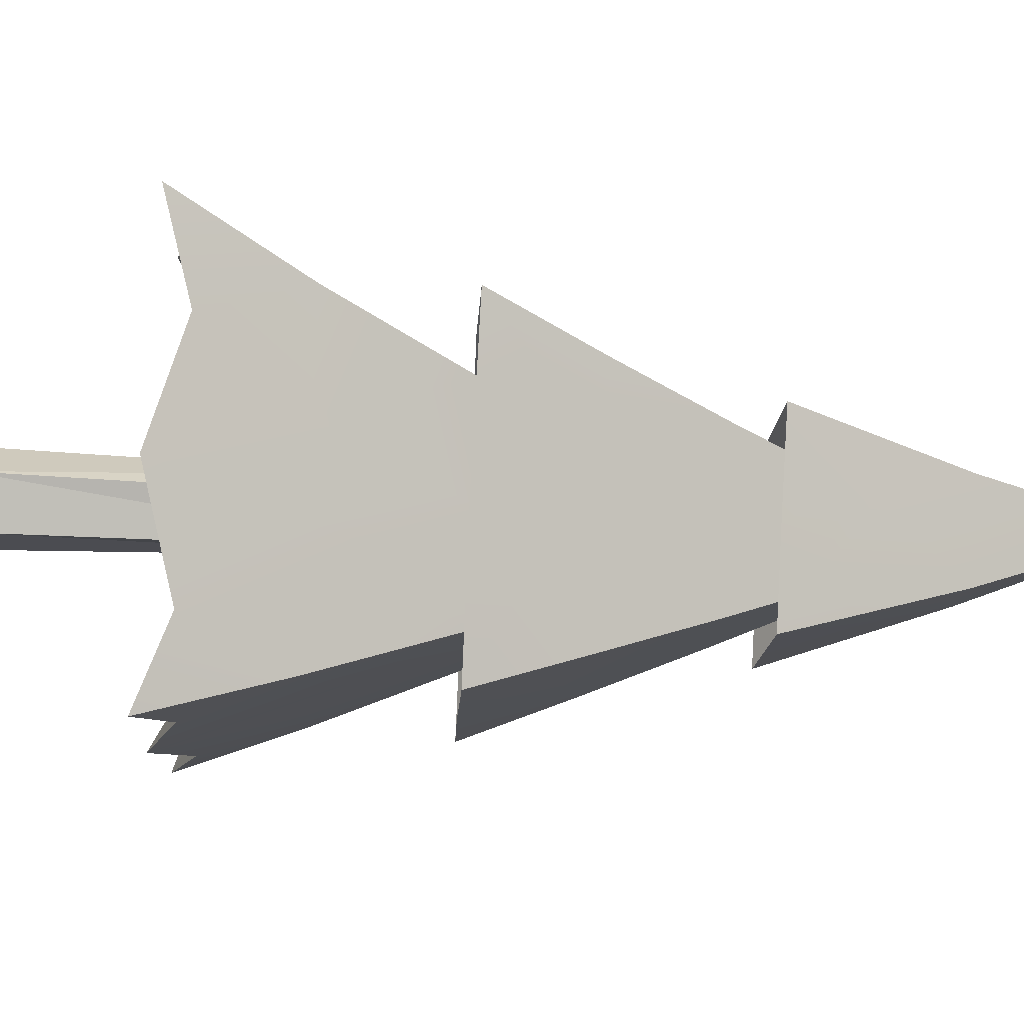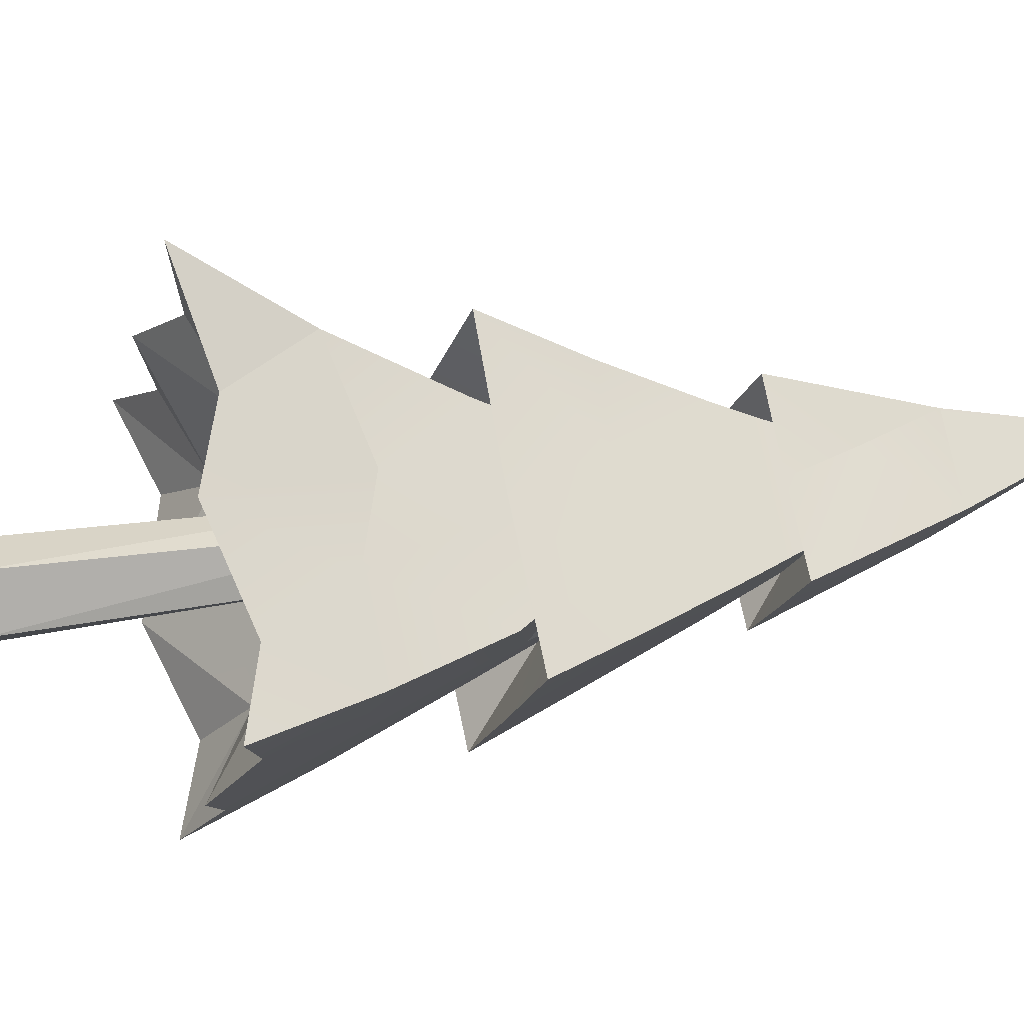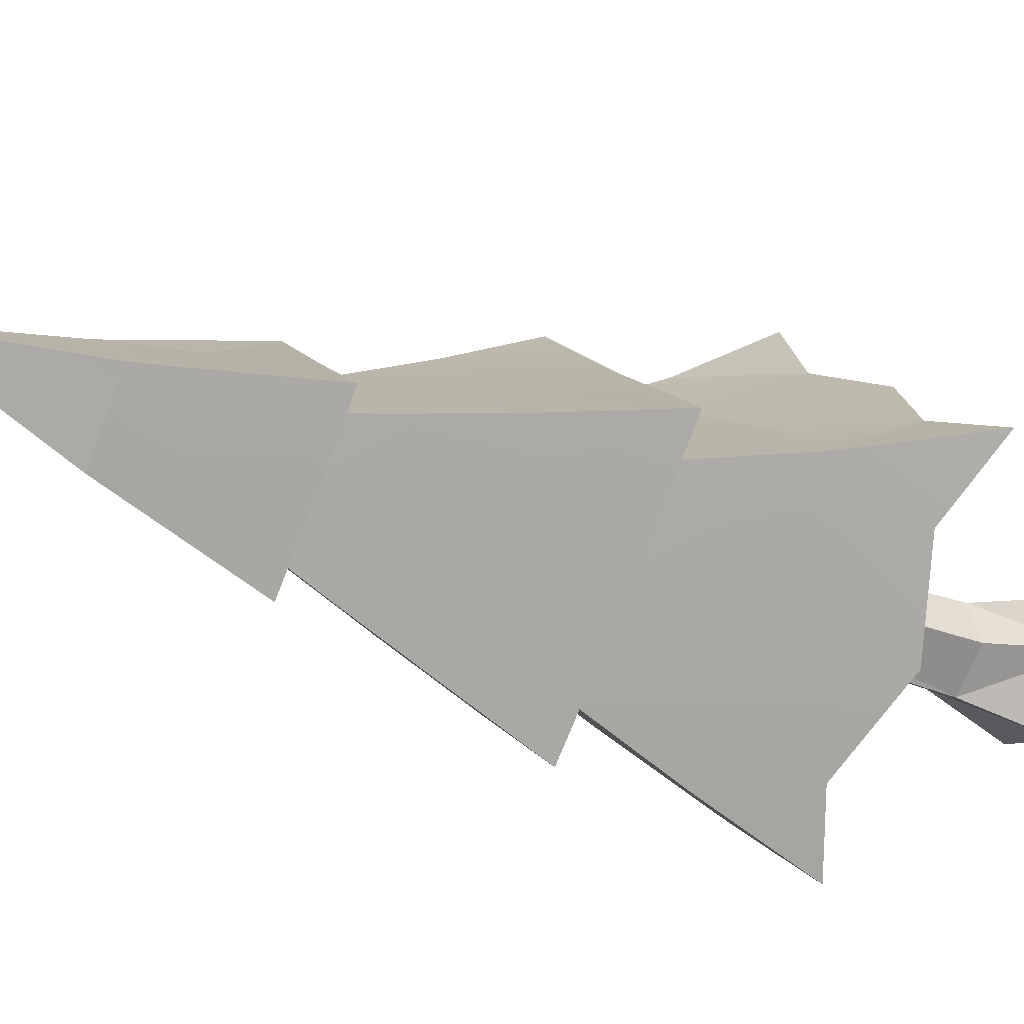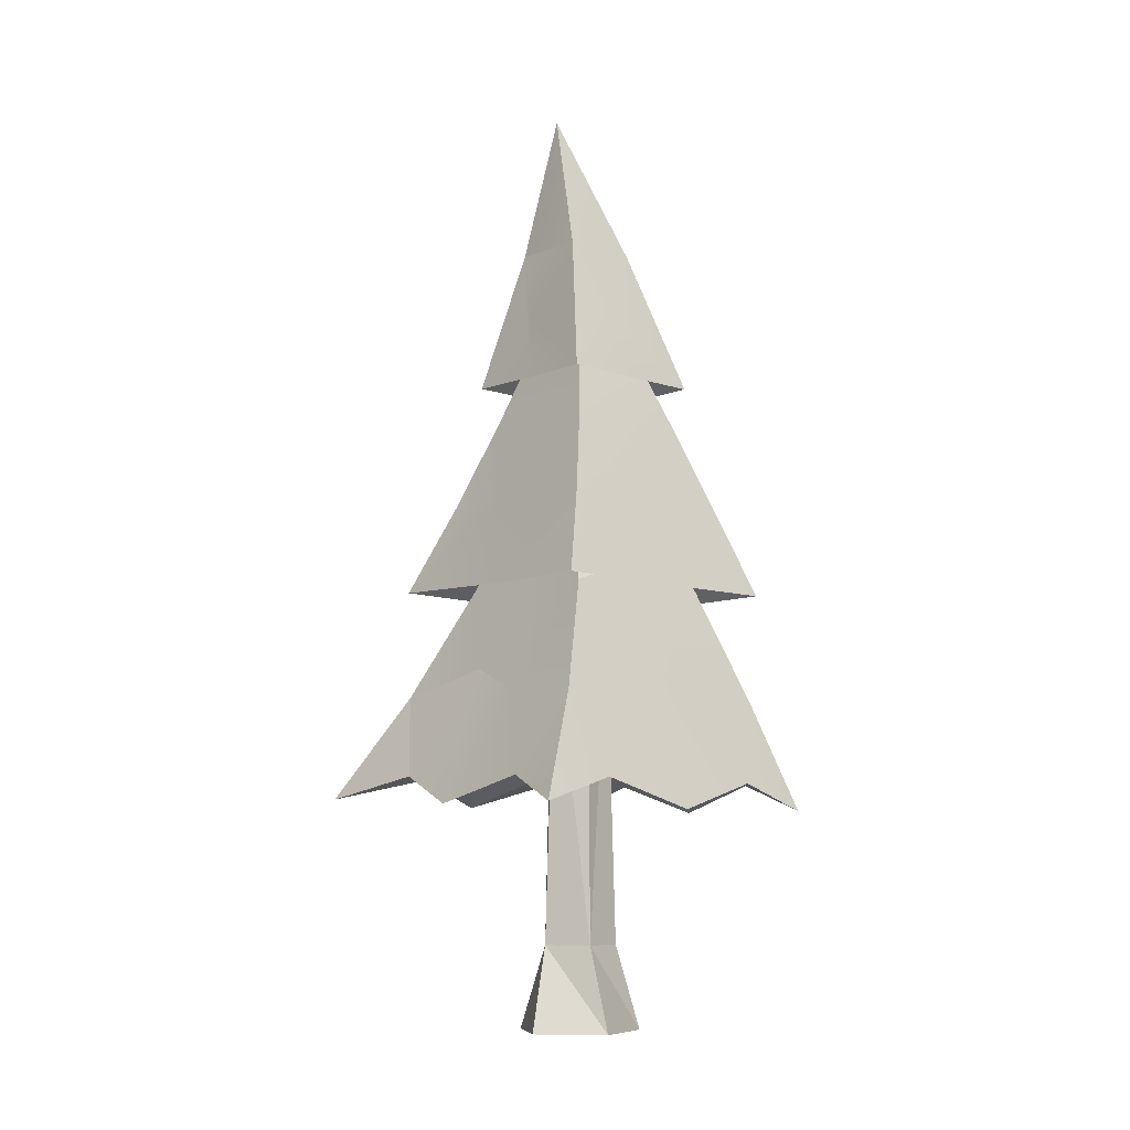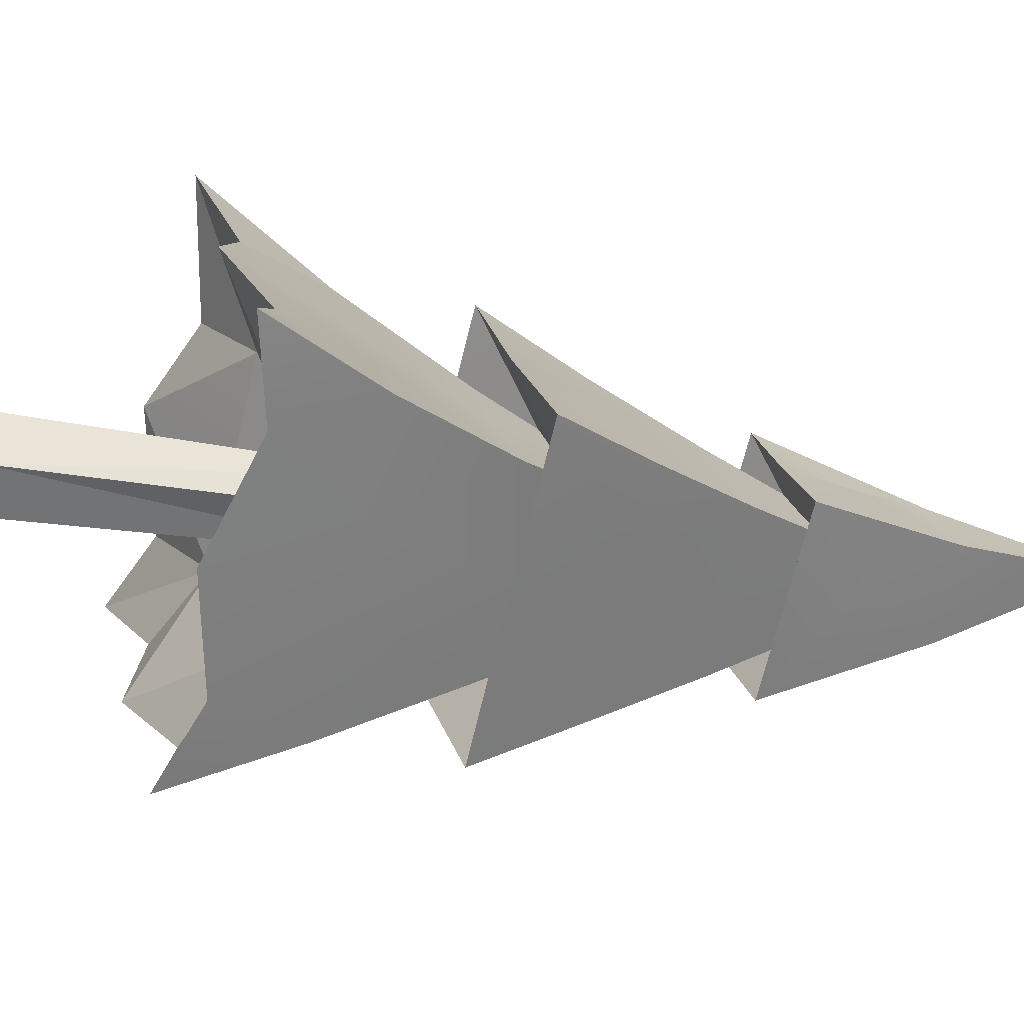
<metadata>
{"format":"obj","ext":"obj","renderer":"f3d","projection":"perspective","resolution":1024,"background":"white","views":[{"elev":-52.1,"azim":86.9,"up":"+Z"},{"elev":27.0,"azim":74.8,"up":"+Z"},{"elev":-31.2,"azim":-118.9,"up":"+Z"},{"elev":-7.2,"azim":93.5,"up":"+Y"},{"elev":-23.1,"azim":73.1,"up":"+Z"}]}
</metadata>
<code>
g tree-spruce_orange
v 0.7835 2.598 -0.05448
v 0.3917 3.094 0.02131
v 0.2936 2.758 -0.3945
v 1.569 1.321 0.06491
v 0.7838 1.643 -0.02292
v 1.176 1.472 0.2739
v -1.569 1.321 0.06492
v -0.7838 1.643 -0.02292
v -1.176 1.46 -0.2433
v 2.558e-07 1.36 1.463
v 1.059e-07 1.97 1.01
v 0.3922 1.487 0.9626
v 0.7839 1.288 -0.6651
v 0.7838 1.643 -0.02292
v 1.176 1.46 -0.2433
v -0.3922 1.487 0.9626
v 1.059e-07 1.97 1.01
v 2.558e-07 1.36 1.463
v -0.7843 1.32 0.7169
v -0.7838 1.643 -0.02292
v -1.176 1.472 0.2739
v 0.2939 1.445 -1.013
v -3.315e-07 1.631 -0.7028
v 0.7839 1.288 -0.6651
v -1.176 1.46 -0.2433
v -0.7838 1.643 -0.02292
v -0.7839 1.288 -0.6651
v -1.569 1.321 0.06492
v -1.176 1.949 -0.02036
v -1.176 1.472 0.2739
v -1.176 1.472 0.2739
v -0.7838 1.948 0.3057
v -0.7843 1.32 0.7169
v -0.3919 2.114 0.5508
v -0.3922 1.487 0.9626
v 1.059e-07 1.97 1.01
v -3.265e-08 2.608 0.6229
v -0.3918 2.6 0.2771
v -1.643e-07 3.264 0.275
v -0.3919 2.114 0.5508
v -0.7838 1.948 0.3057
v -0.7835 2.598 -0.05447
v -1.176 1.949 -0.02036
v -0.2939 1.445 -1.013
v -3.315e-07 1.631 -0.7028
v -5.136e-07 1.288 -1.318
v 1.176 1.46 -0.2433
v 0.7838 1.643 -0.02292
v 1.569 1.321 0.06491
v 1.176 1.472 0.2739
v 0.7838 1.643 -0.02292
v 0.7843 1.32 0.7169
v 0.3922 1.487 0.9626
v 5.061e-08 1.656 0.6623
v 2.558e-07 1.36 1.463
v -1.176 1.472 0.2739
v -0.7838 1.643 -0.02292
v -1.569 1.321 0.06492
v -0.3922 1.487 0.9626
v 5.061e-08 1.656 0.6623
v -0.7843 1.32 0.7169
v 0.3917 3.094 0.02131
v -3.521e-07 3.257 -0.3944
v 0.2936 2.758 -0.3945
v -0.3916 3.01 -0.02101
v -0.3918 2.6 0.2771
v -0.7835 2.598 -0.05447
v -0.3916 3.01 -0.02101
v -0.3915 2.593 -0.3934
v -3.521e-07 3.257 -0.3944
v -5.136e-07 1.288 -1.318
v -3.315e-07 1.631 -0.7028
v 0.2939 1.445 -1.013
v -1.643e-07 3.264 0.275
v -0.3918 2.6 0.2771
v -0.3916 3.01 -0.02101
v -0.7835 2.598 -0.05447
v -0.3915 2.593 -0.3934
v -0.3916 3.01 -0.02101
v 0.7843 1.32 0.7169
v 5.061e-08 1.656 0.6623
v 0.3922 1.487 0.9626
v 0.217 0.5046 -0.08843
v -0.08765 2.982e-08 -0.366
v 0.3233 1.722e-08 -0.1971
v 3.047e-07 5.551 0.1232
v -0.3598 4.689 0.004317
v 2.307e-07 4.683 -0.3107
v -0.1798 4.265 -0.34
v 2.307e-07 4.683 -0.3107
v 1.658e-07 3.851 -0.6605
v -0.7193 3.86 -0.04062
v -0.3596 3.853 -0.3561
v -0.1296 0.5046 0.1888
v -0.3664 5.165e-09 -0.03171
v -0.2204 0.5046 -0.06084
v -0.7839 1.288 -0.6651
v -3.315e-07 1.631 -0.7028
v -0.2939 1.445 -1.013
v 0.1424 0.5046 0.1803
v 0.3233 1.722e-08 -0.1971
v 0.2911 -2.473e-08 0.2433
v 0.006671 0.5046 -0.2295
v -0.3664 5.165e-09 -0.03171
v -0.08765 2.982e-08 -0.366
v 2.558e-07 1.36 1.463
v 5.061e-08 1.656 0.6623
v -0.3922 1.487 0.9626
v -0.1742 2.363 -0.03807
v -0.1296 0.5046 0.1888
v -0.2204 0.5046 -0.06084
v 3.047e-07 5.551 0.1232
v 0.3598 4.689 0.004317
v 3.392e-07 4.696 0.3206
v 0.1799 4.276 0.2856
v 3.392e-07 4.696 0.3206
v 0.7193 3.86 -0.04062
v 0.3597 3.862 0.2655
v 3.872e-07 3.87 0.5845
v 0.1799 4.276 0.2856
v 0.1424 0.5046 0.1803
v -0.1416 -2.674e-08 0.3471
v -0.1296 0.5046 0.1888
v -3.521e-07 3.257 -0.3944
v 0.3917 3.094 0.02131
v -2.916e-07 3.929 -0.04843
v 0.128 2.363 0.1279
v 0.217 0.5046 -0.08843
v 0.1424 0.5046 0.1803
v -0.1742 2.363 -0.03807
v 0.006671 0.5046 -0.2295
v -0.02542 2.363 -0.1785
v -0.0891 2.363 0.1556
v 0.1424 0.5046 0.1803
v -0.1296 0.5046 0.1888
v -0.02542 2.363 -0.1785
v 0.217 0.5046 -0.08843
v 0.1646 2.363 -0.07674
v 0.006671 0.5046 -0.2295
v -0.08765 2.982e-08 -0.366
v 0.217 0.5046 -0.08843
v -0.1416 -2.674e-08 0.3471
v -0.3664 5.165e-09 -0.03171
v -0.1296 0.5046 0.1888
v 0.217 0.5046 -0.08843
v 0.3233 1.722e-08 -0.1971
v 0.1424 0.5046 0.1803
v -0.2204 0.5046 -0.06084
v -0.3664 5.165e-09 -0.03171
v 0.006671 0.5046 -0.2295
v -0.0891 2.363 0.1556
v -0.1296 0.5046 0.1888
v -0.1742 2.363 -0.03807
v 0.2911 -2.473e-08 0.2433
v -0.1416 -2.674e-08 0.3471
v 0.1424 0.5046 0.1803
v 0.1646 2.363 -0.07674
v 0.217 0.5046 -0.08843
v 0.128 2.363 0.1279
v -0.2204 0.5046 -0.06084
v 0.006671 0.5046 -0.2295
v -0.1742 2.363 -0.03807
v 0.128 2.363 0.1279
v 0.1424 0.5046 0.1803
v -0.0891 2.363 0.1556
v 0.006671 0.5046 -0.2295
v 0.217 0.5046 -0.08843
v -0.02542 2.363 -0.1785
v 0.7193 3.86 -0.04062
v 2.879e-07 4.185 -0.03633
v 0.3597 3.862 0.2655
v 3.872e-07 3.87 0.5845
v 2.838e-07 4.724 0.004143
v 2.309e-07 4.174 -0.2986
v 0.3045 4.178 -0.03466
v 0.6088 3.642 -0.05076
v 1.83e-07 3.636 -0.5727
v 0.6086 3.107 -0.3178
v 0.9132 3.113 -0.05122
v 1.218 2.589 -0.03704
v 1.361e-07 3.105 -0.8303
v 0.6085 2.577 -0.573
v 0.3042 2.841 -0.703
v 9.566e-08 2.576 -1.083
v -0.1958 3.468 -0.03929
v -1.643e-07 3.264 0.275
v -0.3916 3.01 -0.02101
v -2.916e-07 3.929 -0.04843
v -0.3597 3.862 0.2655
v 2.879e-07 4.185 -0.03633
v -0.7193 3.86 -0.04062
v 3.872e-07 3.87 0.5845
v -5.136e-07 1.288 -1.318
v -4.647e-07 1.932 -1.038
v -0.2939 1.445 -1.013
v -0.3916 2.097 -0.634
v -0.7839 1.288 -0.6651
v -4.094e-07 2.592 -0.7221
v -0.7836 1.937 -0.3741
v -1.176 1.46 -0.2433
v -0.3915 2.593 -0.3934
v -3.521e-07 3.257 -0.3944
v -0.7835 2.598 -0.05447
v -1.176 1.949 -0.02036
v -1.569 1.321 0.06492
v 2.838e-07 4.724 0.004143
v 3.233e-07 4.183 0.2298
v -0.3045 4.178 -0.03466
v -0.6088 3.642 -0.05076
v 3.664e-07 3.65 0.4762
v -0.3045 3.117 0.4671
v 4.125e-07 3.125 0.74
v 4.624e-07 2.61 1.025
v -0.9132 3.113 -0.05122
v -0.609 2.591 0.4744
v -0.7611 2.85 0.2074
v -1.218 2.589 -0.03704
v 2.838e-07 4.724 0.004143
v 0.3045 4.178 -0.03466
v 3.233e-07 4.183 0.2298
v 3.664e-07 3.65 0.4762
v 0.6088 3.642 -0.05076
v 0.3045 3.117 0.4671
v 4.125e-07 3.125 0.74
v 4.624e-07 2.61 1.025
v 0.9132 3.113 -0.05122
v 0.609 2.591 0.4744
v 0.7611 2.85 0.2074
v 1.218 2.589 -0.03704
v 2.307e-07 2.887 -0.5766
v 0.6085 2.577 -0.573
v 9.566e-08 2.576 -1.083
v 0.3042 2.888 -0.3212
v 3.669e-07 3.2 -0.06393
v 0.6087 2.891 -0.05986
v 1.218 2.589 -0.03704
v -1.218 2.589 -0.03704
v -0.609 2.591 0.4744
v -0.6087 2.891 -0.05986
v -0.3044 2.893 0.198
v 3.669e-07 3.2 -0.06393
v 4.108e-07 2.898 0.4641
v 4.624e-07 2.61 1.025
v 0.6087 2.891 -0.05986
v 0.609 2.591 0.4744
v 1.218 2.589 -0.03704
v 0.3044 2.893 0.198
v 3.669e-07 3.2 -0.06393
v 4.108e-07 2.898 0.4641
v 4.624e-07 2.61 1.025
v -0.6087 2.891 -0.05986
v -0.6085 2.577 -0.573
v -1.218 2.589 -0.03704
v -0.3042 2.888 -0.3212
v 3.669e-07 3.2 -0.06393
v 2.307e-07 2.887 -0.5766
v 9.566e-08 2.576 -1.083
v -0.3919 1.646 0.3109
v -0.7838 1.643 -0.02292
v -0.7843 1.32 0.7169
v 5.061e-08 1.656 0.6623
v -0.3919 1.646 0.3109
v 5.061e-08 1.656 0.6623
v -1.434e-07 1.989 -0.05292
v -0.7838 1.643 -0.02292
v 0.3919 1.646 0.3109
v 0.7838 1.643 -0.02292
v -1.434e-07 1.989 -0.05292
v 5.061e-08 1.656 0.6623
v 0.3919 1.646 0.3109
v 5.061e-08 1.656 0.6623
v 0.7843 1.32 0.7169
v 0.7838 1.643 -0.02292
v -0.1958 3.468 -0.03929
v -3.521e-07 3.257 -0.3944
v -2.916e-07 3.929 -0.04843
v -0.3916 3.01 -0.02101
v -0.3045 4.178 -0.03466
v 2.309e-07 4.174 -0.2986
v 2.838e-07 4.724 0.004143
v -0.6088 3.642 -0.05076
v 1.83e-07 3.636 -0.5727
v -0.6086 3.107 -0.3178
v -0.9132 3.113 -0.05122
v -1.218 2.589 -0.03704
v 1.361e-07 3.105 -0.8303
v -0.6085 2.577 -0.573
v -0.3042 2.841 -0.703
v 9.566e-08 2.576 -1.083
v -0.3596 3.853 -0.3561
v 2.879e-07 4.185 -0.03633
v 1.658e-07 3.851 -0.6605
v -0.7193 3.86 -0.04062
v 0.3596 3.853 -0.3561
v 2.879e-07 4.185 -0.03633
v 0.7193 3.86 -0.04062
v 1.658e-07 3.851 -0.6605
v -0.1799 4.276 0.2856
v 3.392e-07 4.696 0.3206
v 3.872e-07 3.87 0.5845
v -0.3598 4.689 0.004317
v 3.047e-07 5.551 0.1232
v -0.1799 4.276 0.2856
v -0.3597 3.862 0.2655
v -0.7193 3.86 -0.04062
v 0.2936 2.758 -0.3945
v -3.521e-07 3.257 -0.3944
v -4.094e-07 2.592 -0.7221
v 0.3916 2.097 -0.634
v -4.647e-07 1.932 -1.038
v 0.2939 1.445 -1.013
v -5.136e-07 1.288 -1.318
v 0.7839 1.288 -0.6651
v 0.7836 1.937 -0.3741
v 0.7835 2.598 -0.05448
v 1.176 1.46 -0.2433
v 1.176 1.949 -0.02036
v 1.569 1.321 0.06491
v 0.3917 3.094 0.02131
v -1.643e-07 3.264 0.275
v -2.916e-07 3.929 -0.04843
v 0.3918 2.6 0.2771
v 0.7835 2.598 -0.05448
v -3.265e-08 2.608 0.6229
v 0.3919 2.114 0.5508
v 1.059e-07 1.97 1.01
v 0.7838 1.948 0.3057
v 1.176 1.949 -0.02036
v 1.176 1.472 0.2739
v 1.569 1.321 0.06491
v 0.7843 1.32 0.7169
v 0.3919 2.114 0.5508
v 0.3922 1.487 0.9626
v 3.047e-07 5.551 0.1232
v 2.307e-07 4.683 -0.3107
v 0.3598 4.689 0.004317
v 0.3597 4.268 -0.1839
v 0.7193 3.86 -0.04062
v 1.658e-07 3.851 -0.6605
v 0.3596 3.853 -0.3561
v 0.3233 1.722e-08 -0.1971
v -0.08765 2.982e-08 -0.366
v -0.3664 5.165e-09 -0.03171
v 0.2911 -2.473e-08 0.2433
v -0.1416 -2.674e-08 0.3471
v -0.7839 1.288 -0.6651
v -0.7838 1.643 -0.02292
v -0.3918 1.634 -0.3701
v -3.315e-07 1.631 -0.7028
v -1.434e-07 1.989 -0.05292
v -1.434e-07 1.989 -0.05292
v 0.7838 1.643 -0.02292
v 0.3918 1.634 -0.3701
v -3.315e-07 1.631 -0.7028
v 0.7839 1.288 -0.6651
f 2 1 3
f 5 4 6
f 8 7 9
f 11 10 12
f 14 13 15
f 17 16 18
f 20 19 21
f 23 22 24
f 26 25 27
f 29 28 30
f 29 31 32
f 32 31 33
f 32 33 34
f 34 33 35
f 34 35 36
f 36 37 34
f 39 38 37
f 38 40 37
f 38 41 40
f 41 38 42
f 41 42 43
f 45 44 46
f 48 47 49
f 51 50 52
f 54 53 55
f 57 56 58
f 60 59 61
f 63 62 64
f 66 65 67
f 69 68 70
f 72 71 73
f 75 74 76
f 78 77 79
f 81 80 82
f 84 83 85
f 87 86 88
f 90 89 87
f 90 91 89
f 92 87 89
f 89 91 93
f 89 93 92
f 95 94 96
f 98 97 99
f 101 100 102
f 104 103 105
f 107 106 108
f 110 109 111
f 113 112 114
f 116 115 113
f 117 113 115
f 115 118 117
f 116 119 120
f 120 119 118
f 122 121 123
f 125 124 126
f 128 127 129
f 131 130 132
f 134 133 135
f 137 136 138
f 140 139 141
f 143 142 144
f 146 145 147
f 149 148 150
f 152 151 153
f 155 154 156
f 158 157 159
f 161 160 162
f 164 163 165
f 167 166 168
f 170 169 171
f 170 171 172
f 174 173 175
f 174 175 176
f 176 177 174
f 176 178 177
f 178 176 179
f 178 179 180
f 178 181 177
f 178 180 182
f 181 178 183
f 182 183 178
f 181 183 184
f 182 184 183
f 186 185 187
f 186 188 185
f 190 189 191
f 190 192 189
f 194 193 195
f 194 195 196
f 196 195 197
f 196 198 194
f 199 196 197
f 199 197 200
f 201 198 196
f 201 196 199
f 202 198 201
f 199 203 201
f 199 204 203
f 204 199 200
f 204 200 205
f 207 206 208
f 207 208 209
f 209 210 207
f 210 209 211
f 211 212 210
f 211 213 212
f 211 209 214
f 211 215 213
f 214 216 211
f 215 211 216
f 214 217 216
f 215 216 217
f 219 218 220
f 219 220 221
f 221 222 219
f 221 223 222
f 223 221 224
f 223 224 225
f 223 226 222
f 223 225 227
f 226 223 228
f 227 228 223
f 226 228 229
f 227 229 228
f 231 230 232
f 230 231 233
f 230 233 234
f 235 234 233
f 235 233 231
f 231 236 235
f 238 237 239
f 239 240 238
f 239 241 240
f 242 240 241
f 242 238 240
f 238 242 243
f 245 244 246
f 244 245 247
f 244 247 248
f 249 248 247
f 249 247 245
f 245 250 249
f 252 251 253
f 251 252 254
f 251 254 255
f 256 255 254
f 256 254 252
f 252 257 256
f 259 258 260
f 261 260 258
f 263 262 264
f 265 264 262
f 267 266 268
f 269 268 266
f 271 270 272
f 273 272 270
f 275 274 276
f 275 277 274
f 279 278 280
f 279 281 278
f 281 279 282
f 281 282 283
f 283 284 281
f 283 285 284
f 283 282 286
f 283 287 285
f 286 288 283
f 287 283 288
f 286 289 288
f 287 288 289
f 291 290 292
f 291 293 290
f 295 294 296
f 295 297 294
f 299 298 300
f 301 299 302
f 299 301 303
f 303 304 300
f 305 303 301
f 303 305 304
f 307 306 308
f 306 309 308
f 309 310 308
f 310 309 311
f 310 311 312
f 309 313 311
f 306 314 309
f 314 313 309
f 314 306 315
f 314 316 313
f 314 315 317
f 317 316 314
f 317 318 316
f 320 319 321
f 322 319 320
f 322 323 319
f 320 324 322
f 322 324 325
f 326 325 324
f 322 325 327
f 327 323 322
f 327 328 323
f 328 327 329
f 328 329 330
f 327 331 329
f 327 332 331
f 332 326 333
f 332 333 331
f 335 334 336
f 336 337 335
f 336 338 337
f 339 335 337
f 337 338 340
f 337 340 339
f 342 341 343
f 344 343 341
f 345 343 344
f 347 346 348
f 349 348 346
f 347 348 350
f 349 350 348
f 352 351 353
f 354 353 351
f 352 353 355
f 354 355 353

</code>
